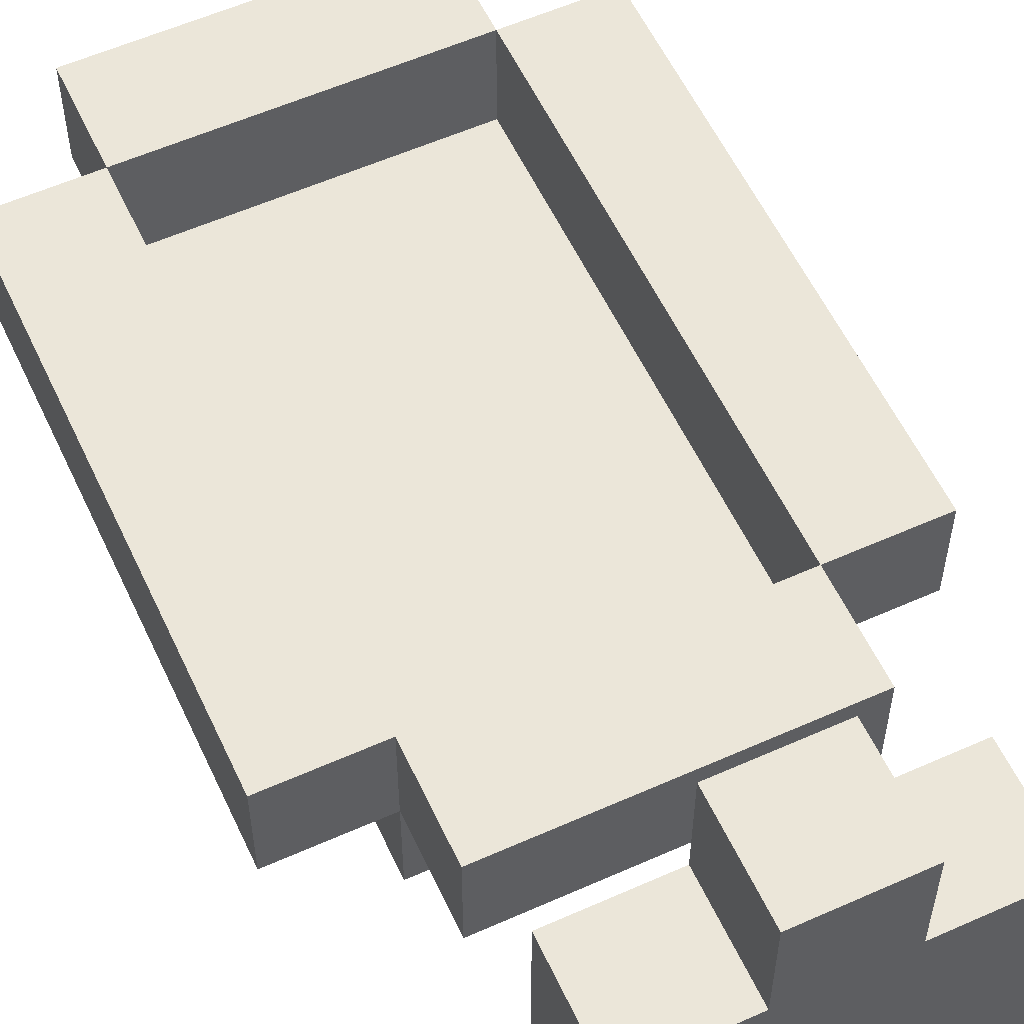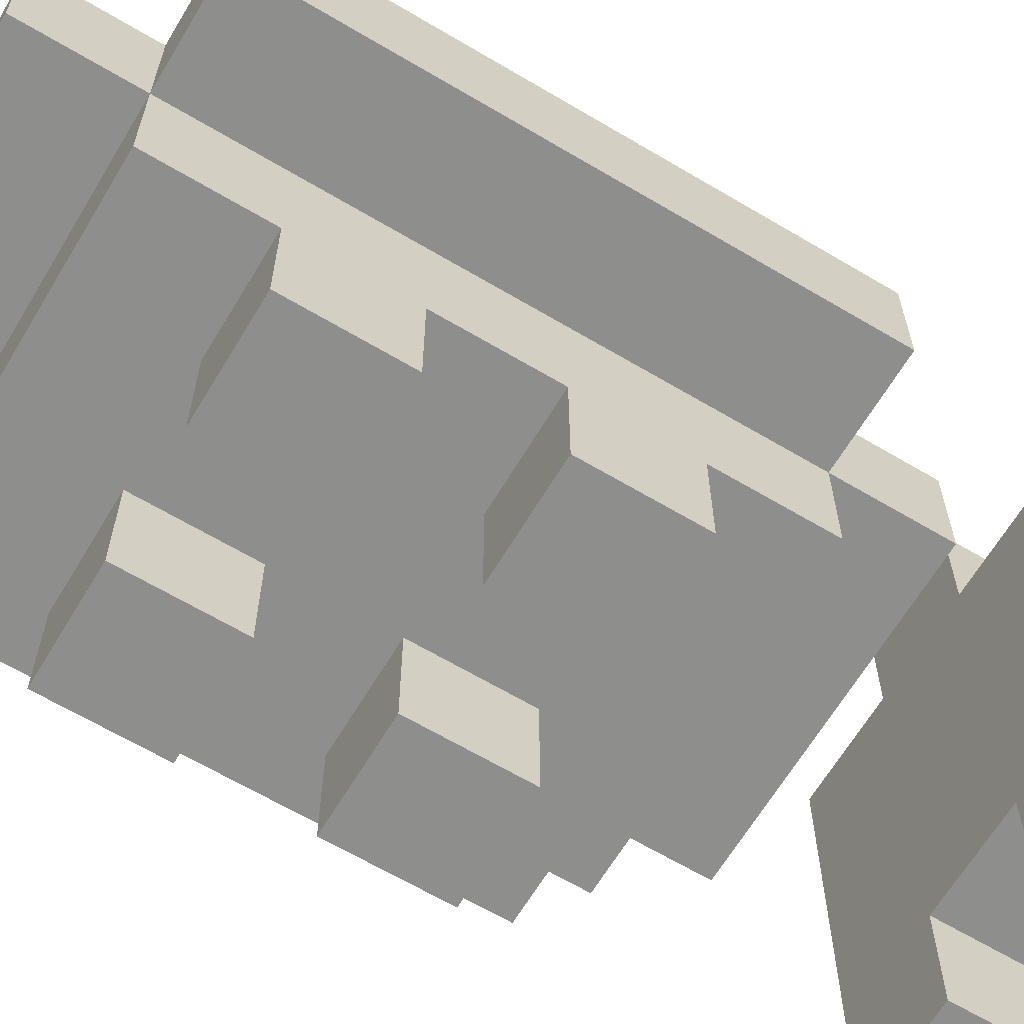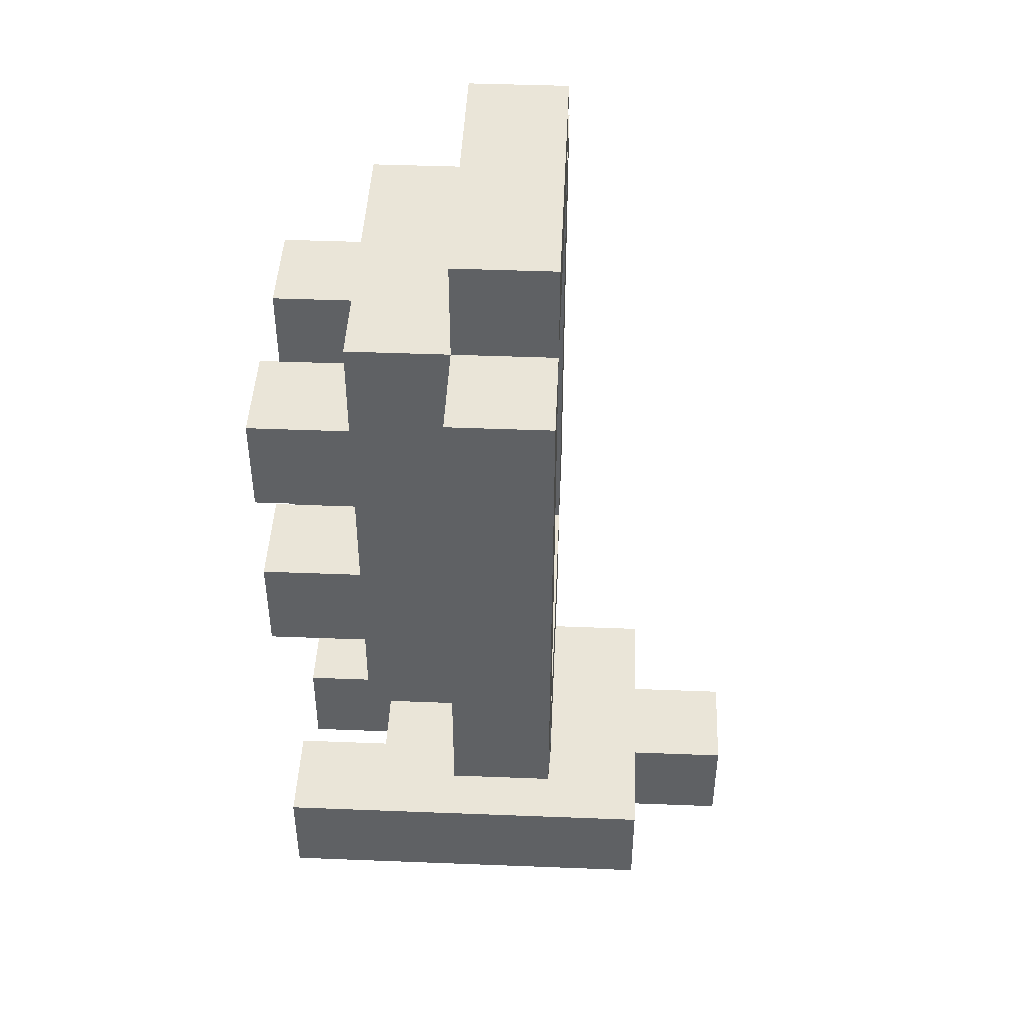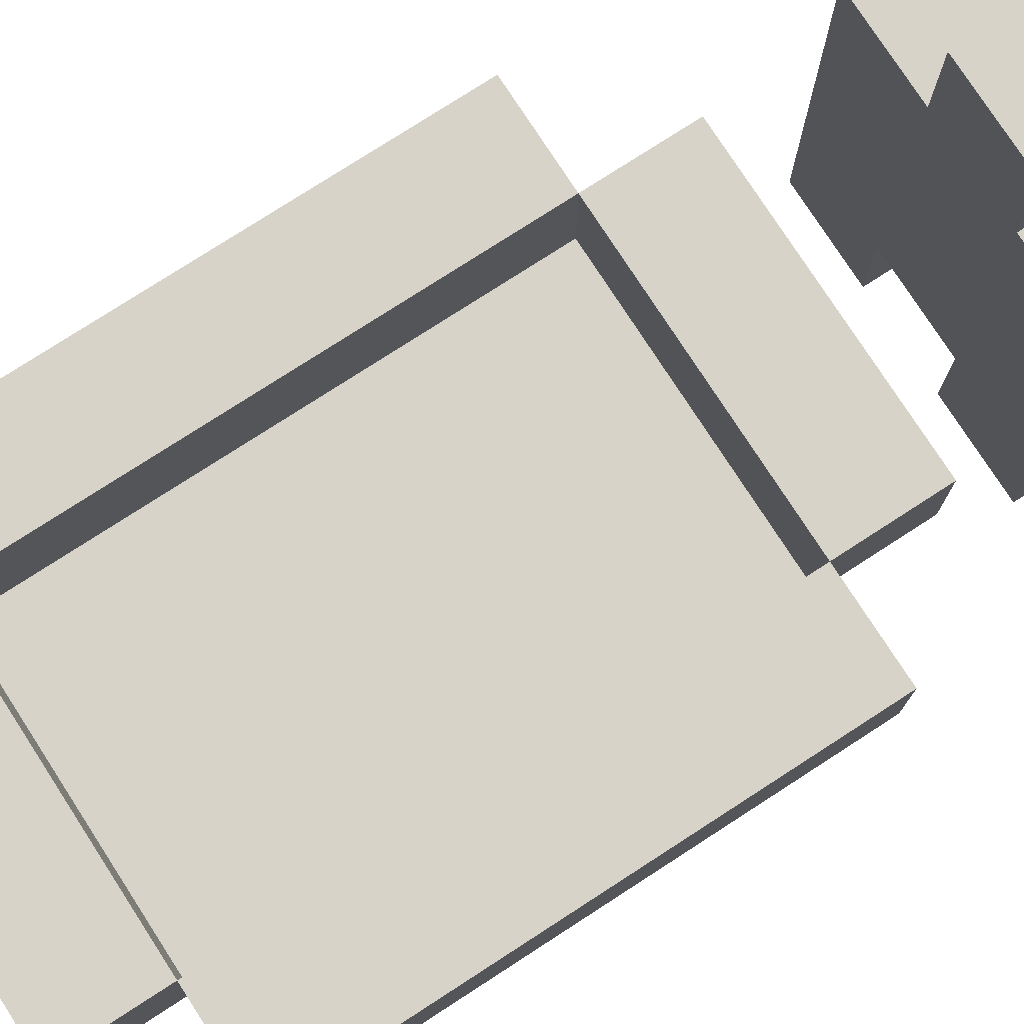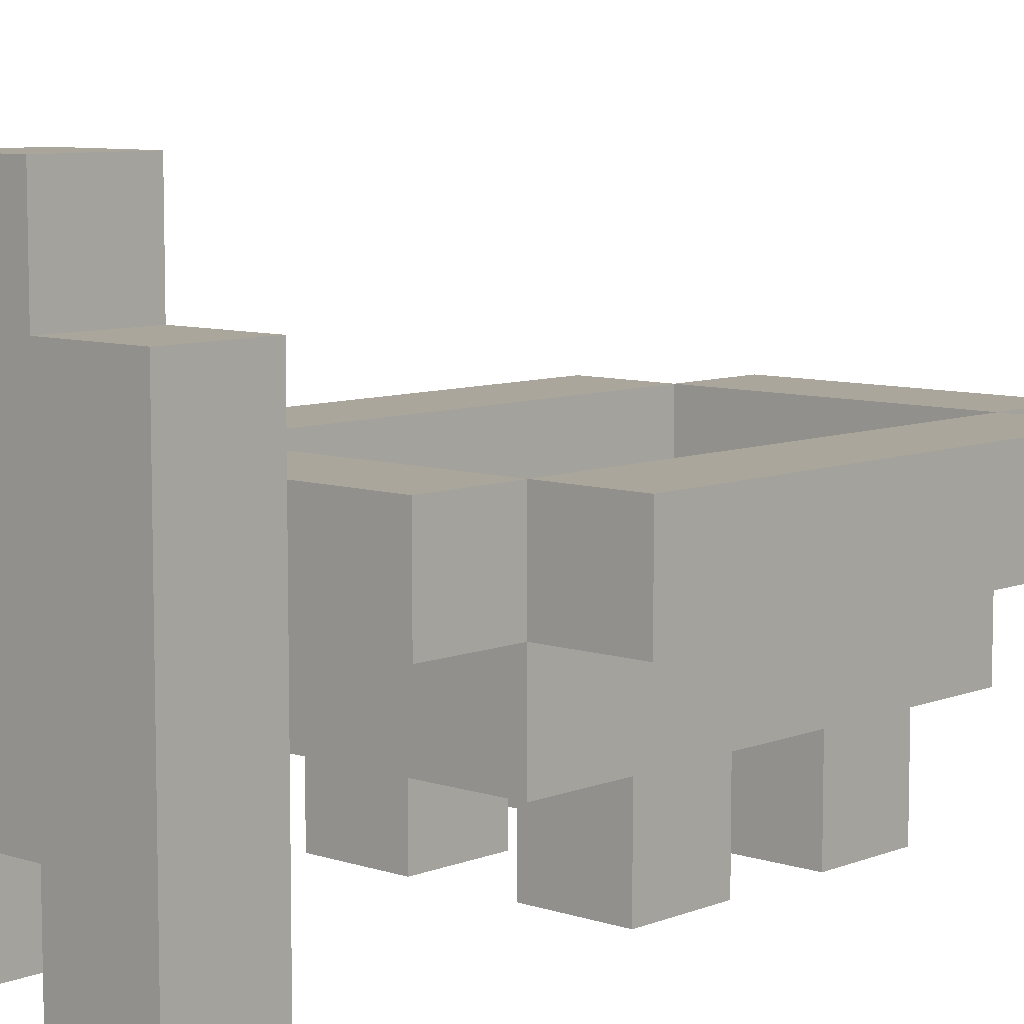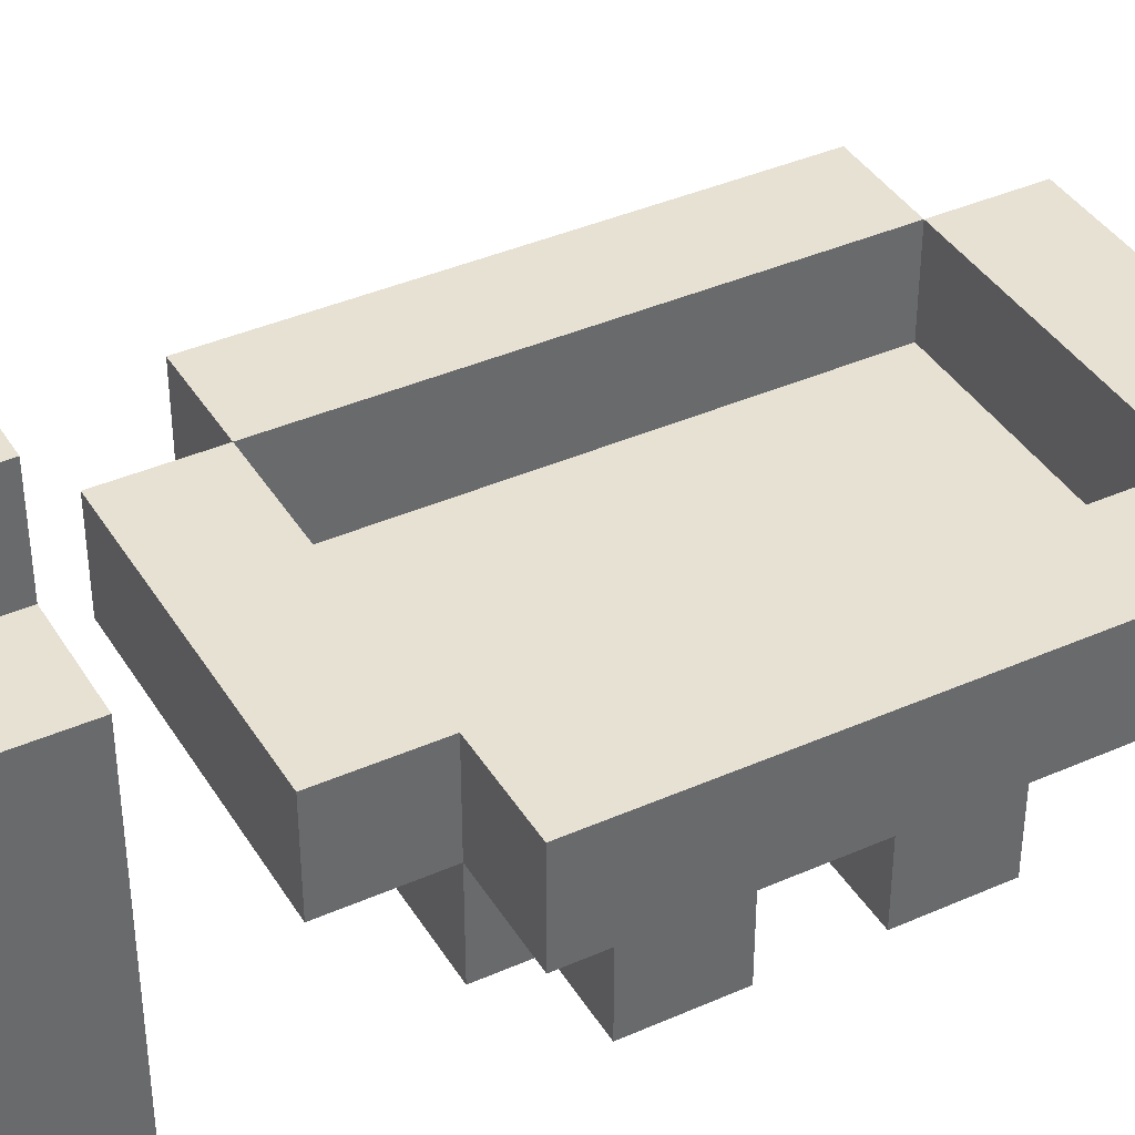
<metadata>
{"format":"obj","ext":"obj","renderer":"f3d","projection":"perspective","resolution":1024,"background":"white","views":[{"elev":57.2,"azim":155.1,"up":"+Y"},{"elev":-64.9,"azim":59.1,"up":"+Y"},{"elev":44.6,"azim":92.6,"up":"+Z"},{"elev":77.2,"azim":57.1,"up":"+Y"},{"elev":8.0,"azim":-137.5,"up":"+Y"},{"elev":39.6,"azim":-118.7,"up":"+Y"}]}
</metadata>
<code>
o
v -0.3 0.2 0.4
v -0.3 0.2 -0.1
v -0.3 0.3 0.4
v -0.3 0.3 -0.1
v -0.2 0 0.3
v -0.2 0 0.2
v -0.2 0 0.1
v -0.2 0 0
v -0.2 0 -0.3
v -0.2 0 -0.4
v -0.2 0.1 0.4
v -0.2 0.1 0.3
v -0.2 0.1 0.2
v -0.2 0.1 0.1
v -0.2 0.1 0
v -0.2 0.1 -0.1
v -0.2 0.2 0.5
v -0.2 0.2 0.4
v -0.2 0.2 -0.1
v -0.2 0.2 -0.2
v -0.2 0.2 -0.3
v -0.2 0.2 -0.4
v -0.2 0.3 0.5
v -0.2 0.3 0.4
v -0.2 0.3 -0.1
v -0.2 0.3 -0.2
v -0.2 0.4 -0.3
v -0.2 0.4 -0.4
v -0.1 0.4 -0.3
v -0.1 0.4 -0.4
v -0.1 0.5 -0.3
v -0.1 0.5 -0.4
v 0 0 0.3
v 0 0 0.2
v 0 0 0.1
v 0 0 0
v 0 0 -0.3
v 0 0 -0.4
v 0 0.1 0.3
v 0 0.1 0.2
v 0 0.1 0.1
v 0 0.1 0
v 0 0.1 -0.3
v 0 0.1 -0.4
v 0.1 0.2 0.4
v 0.1 0.2 -0.1
v 0.1 0.3 0.4
v 0.1 0.3 -0.1
v -0.2 0.2 0.4
v -0.2 0.2 -0.1
v -0.2 0.3 0.4
v -0.2 0.3 -0.1
v -0.1 0 0.3
v -0.1 0 0.2
v -0.1 0 0.1
v -0.1 0 0
v -0.1 0 -0.3
v -0.1 0 -0.4
v -0.1 0.1 0.3
v -0.1 0.1 0.2
v -0.1 0.1 0.1
v -0.1 0.1 0
v -0.1 0.1 -0.3
v -0.1 0.1 -0.4
v 0 0.4 -0.3
v 0 0.4 -0.4
v 0 0.5 -0.3
v 0 0.5 -0.4
v 0.1 0 0.3
v 0.1 0 0.2
v 0.1 0 0.1
v 0.1 0 0
v 0.1 0 -0.3
v 0.1 0 -0.4
v 0.1 0.1 0.4
v 0.1 0.1 0.3
v 0.1 0.1 0.2
v 0.1 0.1 0.1
v 0.1 0.1 0
v 0.1 0.1 -0.1
v 0.1 0.2 0.5
v 0.1 0.2 0.4
v 0.1 0.2 -0.1
v 0.1 0.2 -0.2
v 0.1 0.2 -0.3
v 0.1 0.2 -0.4
v 0.1 0.3 0.5
v 0.1 0.3 0.4
v 0.1 0.3 -0.1
v 0.1 0.3 -0.2
v 0.1 0.4 -0.3
v 0.1 0.4 -0.4
v 0.2 0.2 0.4
v 0.2 0.2 -0.1
v 0.2 0.3 0.4
v 0.2 0.3 -0.1
v -0.2 0.2 0.5
v -0.2 0.3 0.5
v 0.1 0.2 0.5
v 0.1 0.3 0.5
v -0.3 0.2 0.4
v -0.3 0.3 0.4
v -0.2 0.1 0.4
v -0.2 0.2 0.4
v -0.2 0.3 0.4
v 0.1 0.1 0.4
v 0.1 0.2 0.4
v 0.1 0.3 0.4
v 0.2 0.2 0.4
v 0.2 0.3 0.4
v -0.2 0 0.3
v -0.2 0.1 0.3
v -0.1 0 0.3
v -0.1 0.1 0.3
v 0 0 0.3
v 0 0.1 0.3
v 0.1 0 0.3
v 0.1 0.1 0.3
v -0.2 0 0.1
v -0.2 0.1 0.1
v -0.1 0 0.1
v -0.1 0.1 0.1
v 0 0 0.1
v 0 0.1 0.1
v 0.1 0 0.1
v 0.1 0.1 0.1
v -0.2 0.2 -0.1
v -0.2 0.3 -0.1
v -0.1 0.2 -0.1
v -0.1 0.3 -0.1
v 0 0.2 -0.1
v 0 0.3 -0.1
v 0.1 0.2 -0.1
v 0.1 0.3 -0.1
v -0.2 0 -0.3
v -0.2 0.2 -0.3
v -0.2 0.4 -0.3
v -0.1 0 -0.3
v -0.1 0.1 -0.3
v -0.1 0.4 -0.3
v -0.1 0.5 -0.3
v 0 0 -0.3
v 0 0.1 -0.3
v 0 0.4 -0.3
v 0 0.5 -0.3
v 0.1 0 -0.3
v 0.1 0.2 -0.3
v 0.1 0.4 -0.3
v -0.2 0.2 0.4
v -0.2 0.3 0.4
v 0.1 0.2 0.4
v 0.1 0.3 0.4
v -0.2 0 0.2
v -0.2 0.1 0.2
v -0.1 0 0.2
v -0.1 0.1 0.2
v 0 0 0.2
v 0 0.1 0.2
v 0.1 0 0.2
v 0.1 0.1 0.2
v -0.2 0 0
v -0.2 0.1 0
v -0.1 0 0
v -0.1 0.1 0
v 0 0 0
v 0 0.1 0
v 0.1 0 0
v 0.1 0.1 0
v -0.3 0.2 -0.1
v -0.3 0.3 -0.1
v -0.2 0.1 -0.1
v -0.2 0.2 -0.1
v -0.2 0.3 -0.1
v -0.1 0.2 -0.1
v 0 0.2 -0.1
v 0.1 0.1 -0.1
v 0.1 0.2 -0.1
v 0.1 0.3 -0.1
v 0.2 0.2 -0.1
v 0.2 0.3 -0.1
v -0.2 0.2 -0.2
v -0.2 0.3 -0.2
v -0.1 0.2 -0.2
v -0.1 0.3 -0.2
v 0 0.2 -0.2
v 0 0.3 -0.2
v 0.1 0.2 -0.2
v 0.1 0.3 -0.2
v -0.2 0 -0.4
v -0.2 0.2 -0.4
v -0.2 0.4 -0.4
v -0.1 0 -0.4
v -0.1 0.1 -0.4
v -0.1 0.4 -0.4
v -0.1 0.5 -0.4
v 0 0 -0.4
v 0 0.1 -0.4
v 0 0.4 -0.4
v 0 0.5 -0.4
v 0.1 0 -0.4
v 0.1 0.2 -0.4
v 0.1 0.4 -0.4
v -0.2 0 0.3
v -0.1 0 0.3
v 0 0 0.3
v 0.1 0 0.3
v -0.2 0 0.2
v -0.1 0 0.2
v 0 0 0.2
v 0.1 0 0.2
v -0.2 0 0.1
v -0.1 0 0.1
v 0 0 0.1
v 0.1 0 0.1
v -0.2 0 0
v -0.1 0 0
v 0 0 0
v 0.1 0 0
v -0.2 0 -0.3
v -0.1 0 -0.3
v 0 0 -0.3
v 0.1 0 -0.3
v -0.2 0 -0.4
v -0.1 0 -0.4
v 0 0 -0.4
v 0.1 0 -0.4
v -0.2 0.1 0.4
v 0.1 0.1 0.4
v -0.2 0.1 0.3
v -0.1 0.1 0.3
v 0 0.1 0.3
v 0.1 0.1 0.3
v -0.2 0.1 0.2
v -0.1 0.1 0.2
v 0 0.1 0.2
v 0.1 0.1 0.2
v -0.2 0.1 0.1
v -0.1 0.1 0.1
v 0 0.1 0.1
v 0.1 0.1 0.1
v -0.2 0.1 0
v -0.1 0.1 0
v 0 0.1 0
v 0.1 0.1 0
v -0.2 0.1 -0.1
v 0.1 0.1 -0.1
v -0.1 0.1 -0.3
v 0 0.1 -0.3
v -0.1 0.1 -0.4
v 0 0.1 -0.4
v -0.2 0.2 0.5
v 0.1 0.2 0.5
v -0.3 0.2 0.4
v -0.2 0.2 0.4
v 0.1 0.2 0.4
v 0.2 0.2 0.4
v -0.3 0.2 -0.1
v -0.2 0.2 -0.1
v -0.1 0.2 -0.1
v 0 0.2 -0.1
v 0.1 0.2 -0.1
v 0.2 0.2 -0.1
v -0.2 0.2 -0.2
v -0.1 0.2 -0.2
v 0 0.2 -0.2
v 0.1 0.2 -0.2
v -0.2 0.2 0.4
v 0.1 0.2 0.4
v -0.2 0.2 -0.1
v -0.1 0.2 -0.1
v 0 0.2 -0.1
v 0.1 0.2 -0.1
v -0.2 0.3 0.5
v 0.1 0.3 0.5
v -0.3 0.3 0.4
v -0.2 0.3 0.4
v 0.1 0.3 0.4
v 0.2 0.3 0.4
v -0.3 0.3 -0.1
v -0.2 0.3 -0.1
v -0.1 0.3 -0.1
v 0 0.3 -0.1
v 0.1 0.3 -0.1
v 0.2 0.3 -0.1
v -0.2 0.3 -0.2
v -0.1 0.3 -0.2
v 0 0.3 -0.2
v 0.1 0.3 -0.2
v -0.2 0.4 -0.3
v -0.1 0.4 -0.3
v 0 0.4 -0.3
v 0.1 0.4 -0.3
v -0.2 0.4 -0.4
v -0.1 0.4 -0.4
v 0 0.4 -0.4
v 0.1 0.4 -0.4
v -0.1 0.5 -0.3
v 0 0.5 -0.3
v -0.1 0.5 -0.4
v 0 0.5 -0.4
f 3 2 1
f 4 2 3
f 12 6 5
f 13 6 12
f 14 8 7
f 15 8 14
f 18 13 12
f 18 16 15
f 18 15 14
f 18 14 13
f 18 12 11
f 19 16 18
f 21 10 9
f 22 10 21
f 23 18 17
f 24 18 23
f 25 20 19
f 26 20 25
f 27 22 21
f 28 22 27
f 31 30 29
f 32 30 31
f 39 34 33
f 40 34 39
f 41 36 35
f 42 36 41
f 43 38 37
f 44 38 43
f 47 46 45
f 48 46 47
f 49 50 51
f 51 50 52
f 53 54 59
f 59 54 60
f 55 56 61
f 61 56 62
f 57 58 63
f 63 58 64
f 65 66 67
f 67 66 68
f 69 70 76
f 76 70 77
f 71 72 78
f 78 72 79
f 76 77 82
f 79 80 82
f 78 79 82
f 77 78 82
f 75 76 82
f 82 80 83
f 73 74 85
f 85 74 86
f 81 82 87
f 87 82 88
f 83 84 89
f 89 84 90
f 85 86 91
f 91 86 92
f 93 94 95
f 95 94 96
f 99 98 97
f 100 98 99
f 104 102 101
f 105 102 104
f 106 104 103
f 107 104 106
f 109 108 107
f 110 108 109
f 113 112 111
f 114 112 113
f 117 116 115
f 118 116 117
f 121 120 119
f 122 120 121
f 125 124 123
f 126 124 125
f 129 128 127
f 130 128 129
f 131 130 129
f 132 130 131
f 133 132 131
f 134 132 133
f 138 136 135
f 139 136 138
f 140 137 136
f 143 136 139
f 144 140 136
f 144 141 140
f 145 141 144
f 146 143 142
f 147 136 143
f 147 143 146
f 147 144 136
f 148 144 147
f 149 150 151
f 151 150 152
f 153 154 155
f 155 154 156
f 157 158 159
f 159 158 160
f 161 162 163
f 163 162 164
f 165 166 167
f 167 166 168
f 169 170 172
f 172 170 173
f 171 172 174
f 171 174 175
f 171 175 176
f 176 175 177
f 177 178 179
f 179 178 180
f 181 182 183
f 183 182 184
f 183 184 185
f 185 184 186
f 185 186 187
f 187 186 188
f 189 190 192
f 192 190 193
f 190 191 194
f 193 190 197
f 190 194 198
f 194 195 198
f 198 195 199
f 196 197 200
f 197 190 201
f 200 197 201
f 190 198 201
f 201 198 202
f 207 204 203
f 208 204 207
f 209 206 205
f 210 206 209
f 215 212 211
f 216 212 215
f 217 214 213
f 218 214 217
f 223 220 219
f 224 220 223
f 225 222 221
f 226 222 225
f 229 228 227
f 230 228 229
f 231 228 230
f 232 228 231
f 234 231 230
f 235 231 234
f 237 234 233
f 237 236 235
f 237 235 234
f 238 236 237
f 239 236 238
f 240 236 239
f 242 239 238
f 243 239 242
f 245 242 241
f 245 244 243
f 245 243 242
f 246 244 245
f 249 248 247
f 250 248 249
f 254 252 251
f 255 252 254
f 257 254 253
f 258 254 257
f 261 256 255
f 262 256 261
f 263 259 258
f 264 260 259
f 264 259 263
f 265 261 260
f 265 260 264
f 266 261 265
f 267 268 269
f 269 268 270
f 270 268 271
f 271 268 272
f 273 274 276
f 276 274 277
f 275 276 279
f 279 276 280
f 277 278 283
f 283 278 284
f 280 281 285
f 281 282 286
f 285 281 286
f 282 283 287
f 286 282 287
f 287 283 288
f 289 290 293
f 293 290 294
f 291 292 295
f 295 292 296
f 297 298 299
f 299 298 300

</code>
